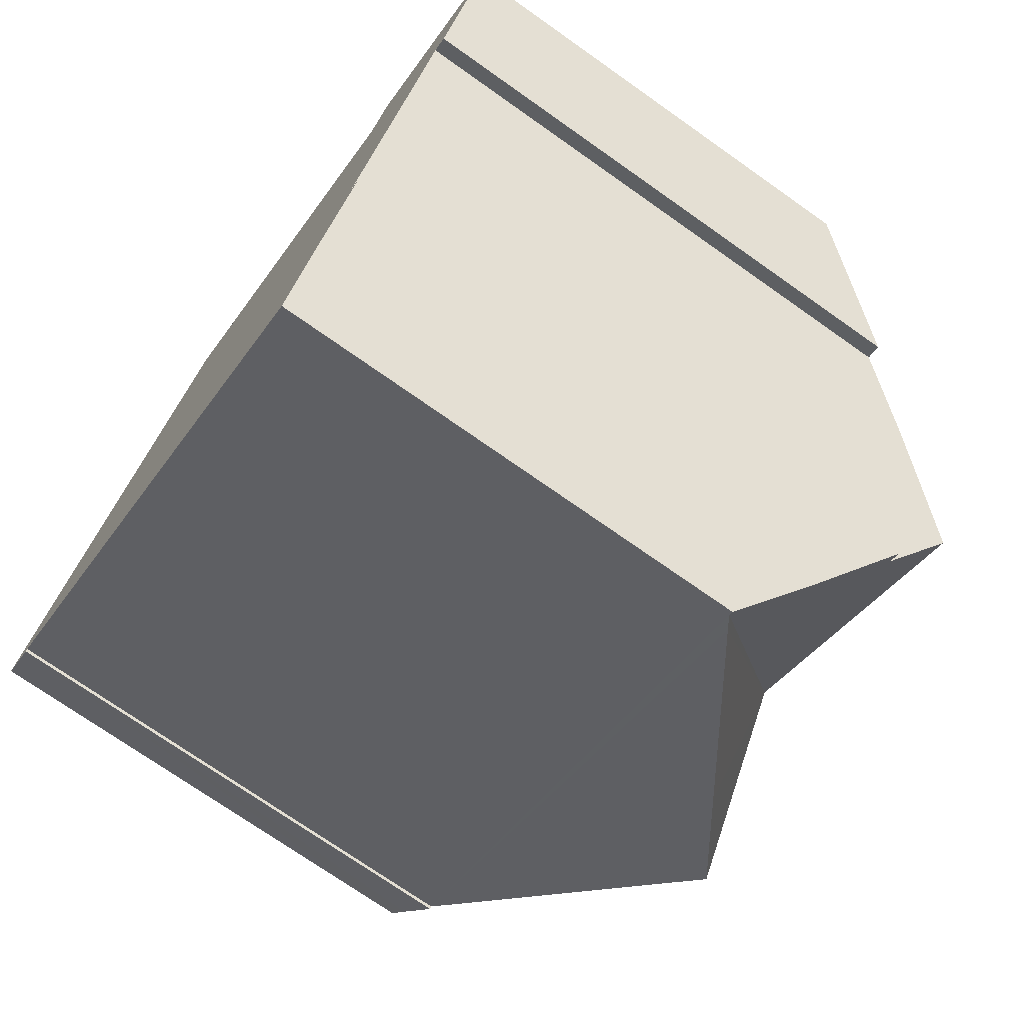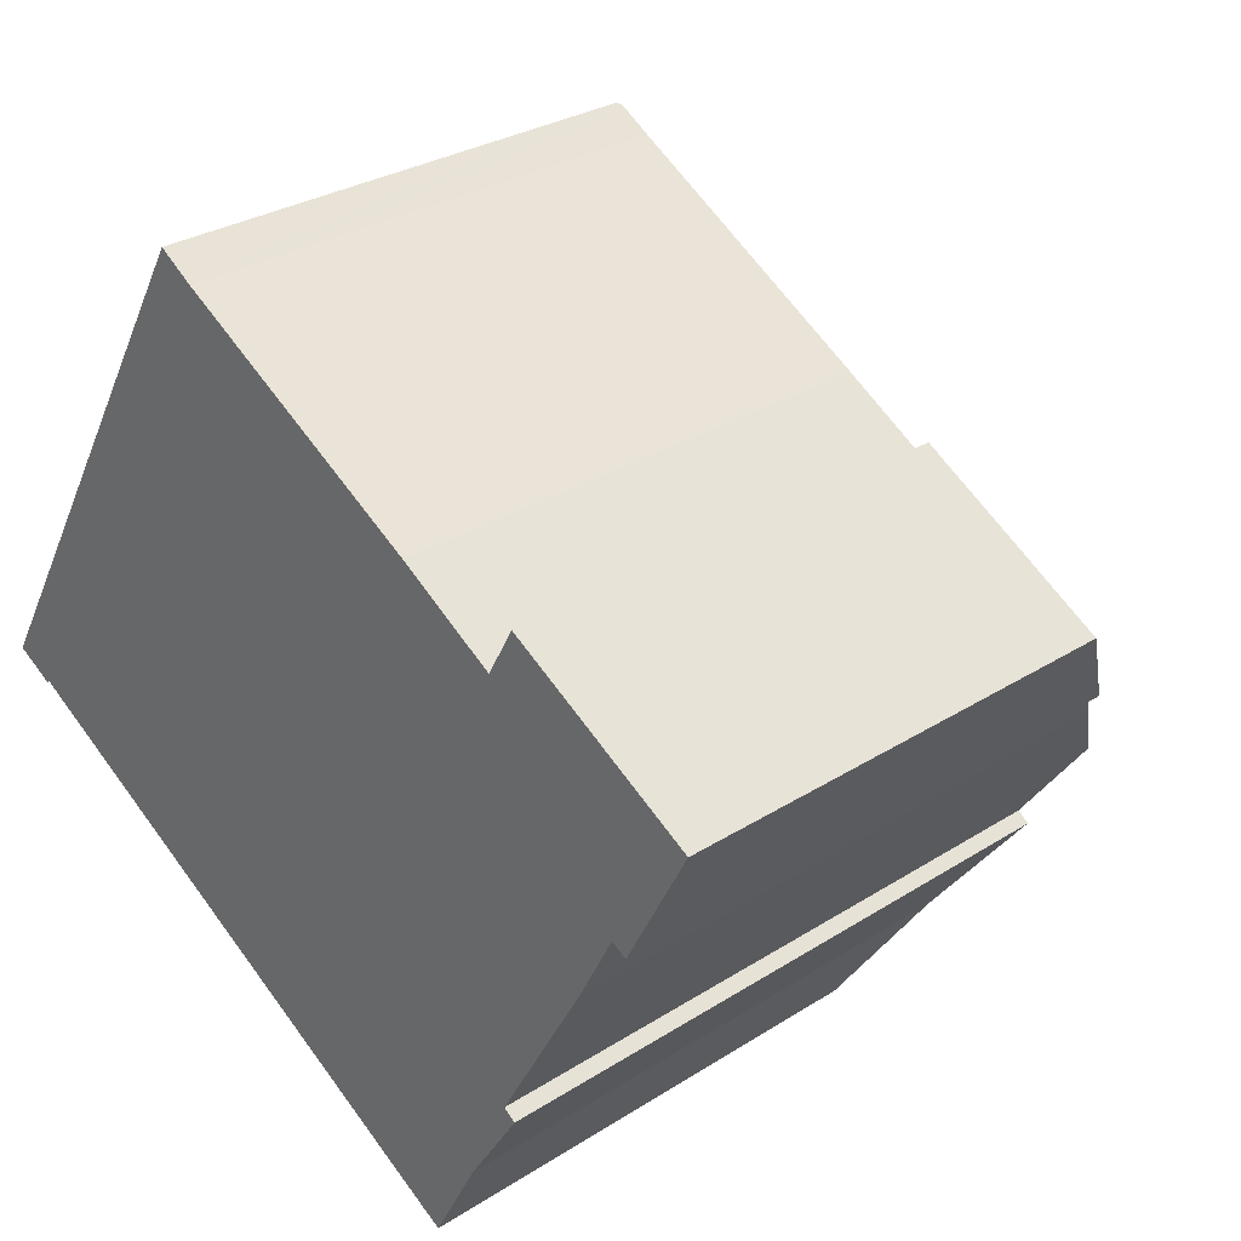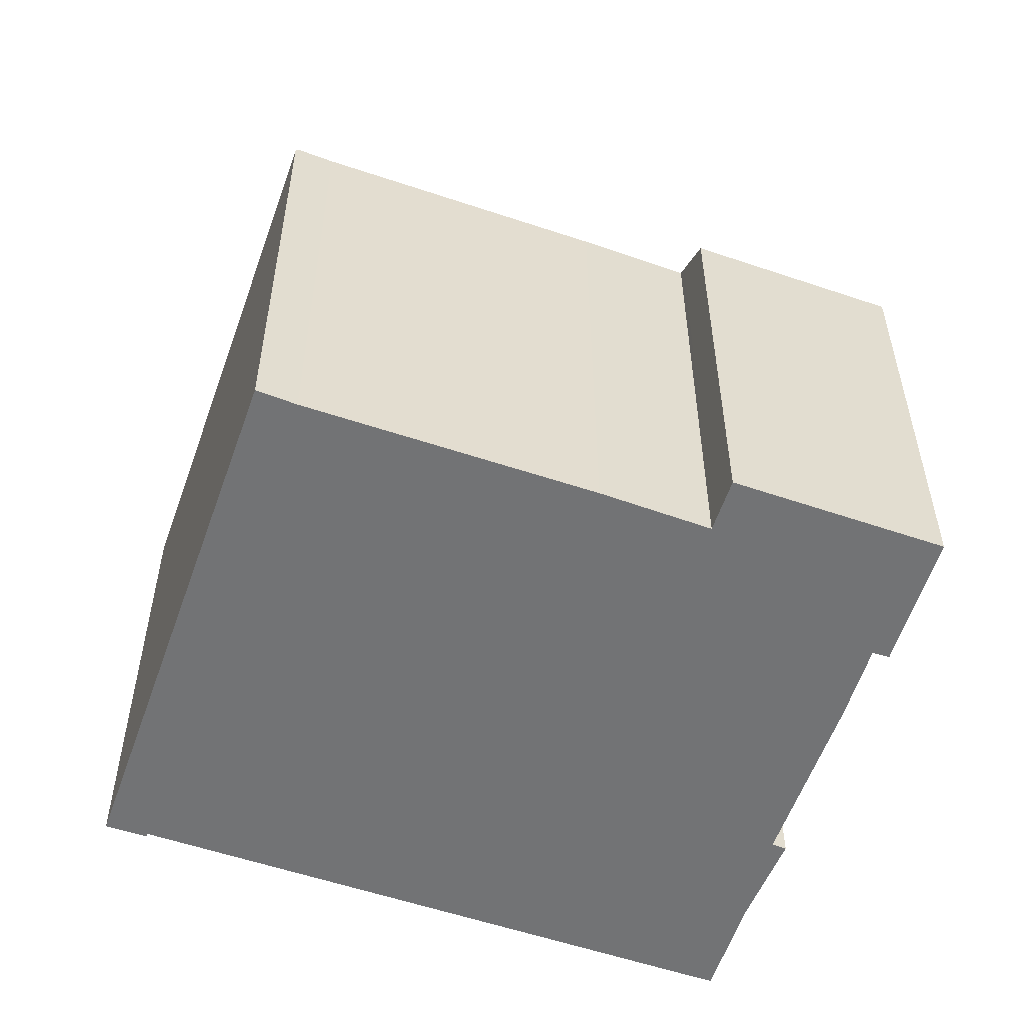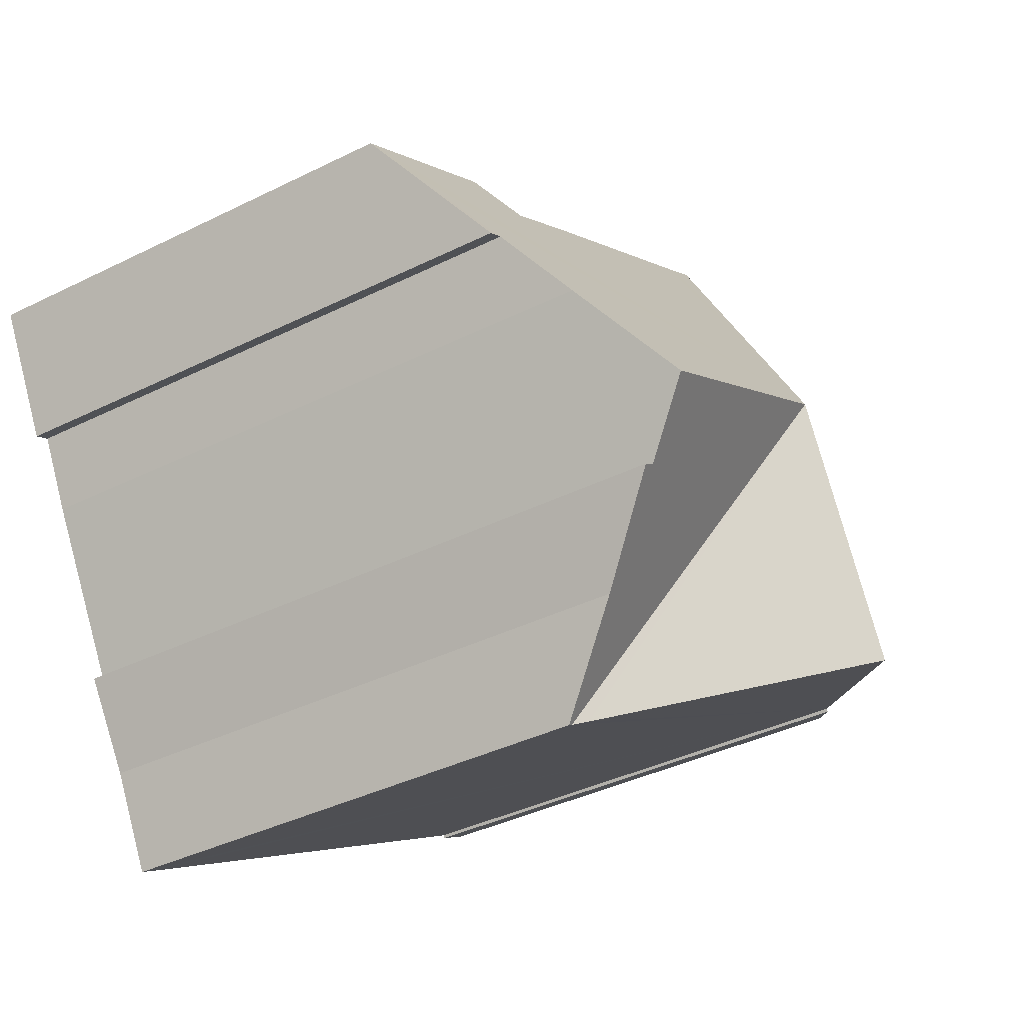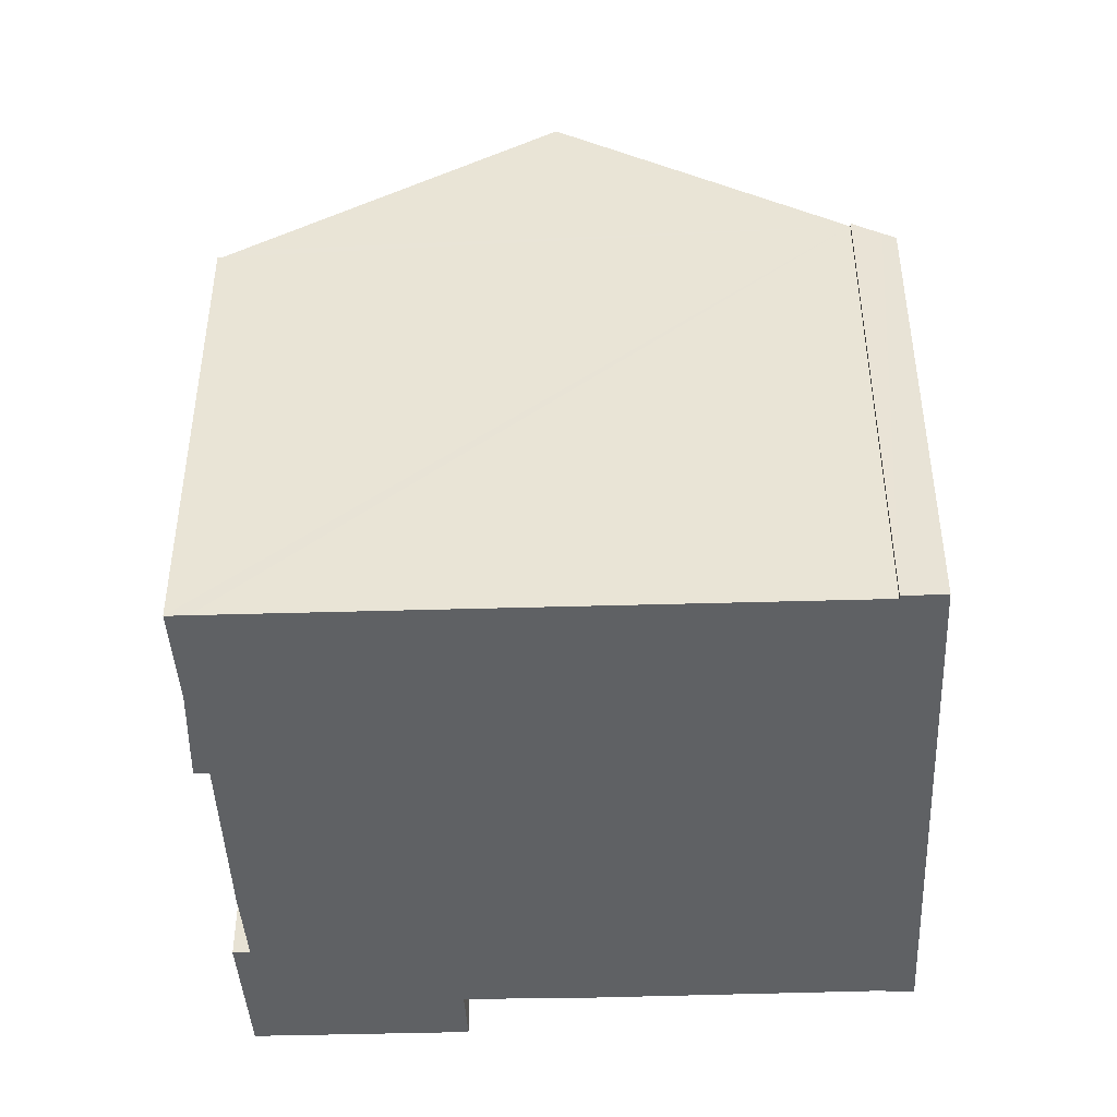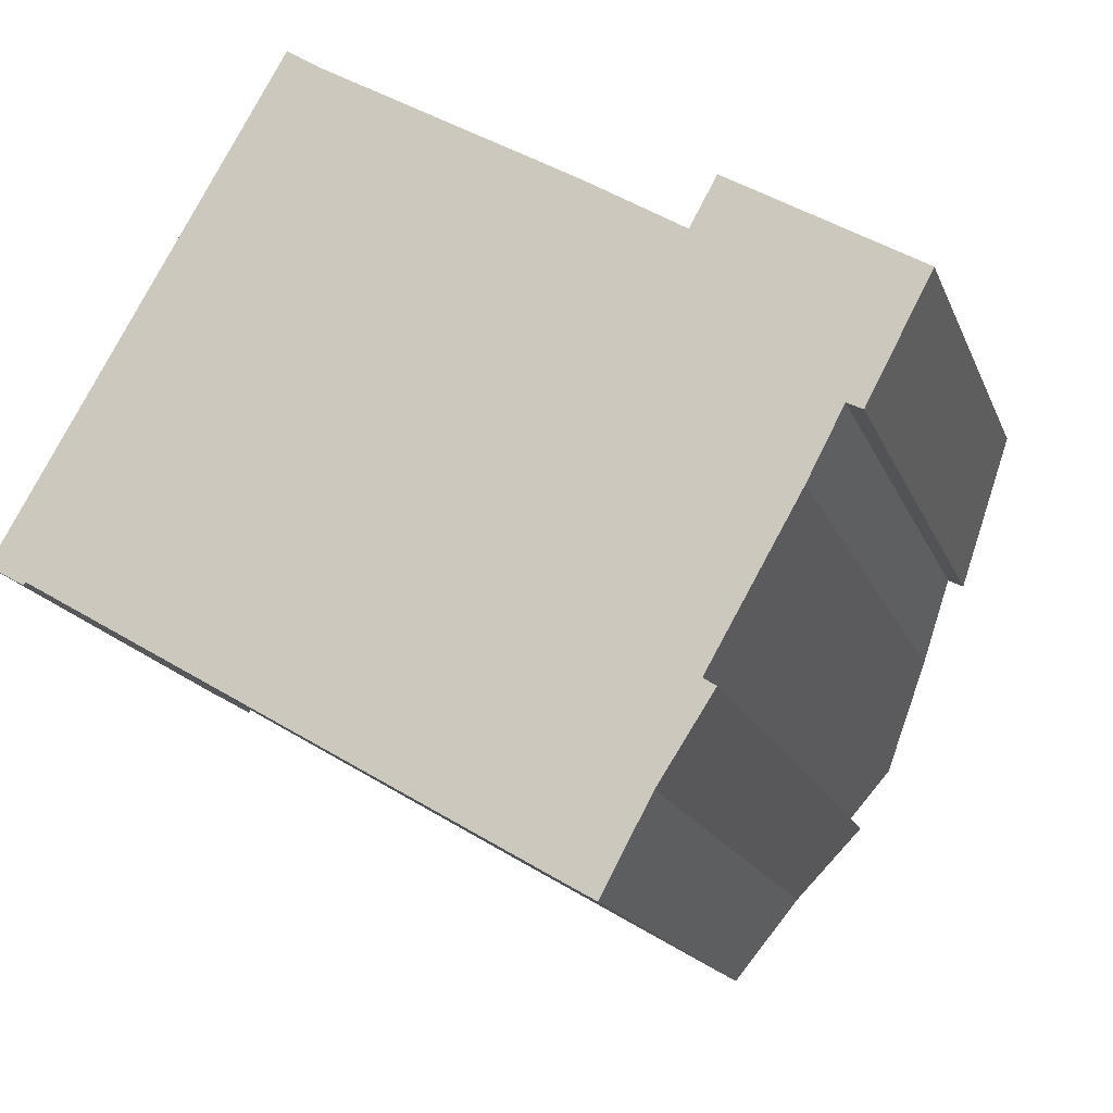
<metadata>
{"format":"obj","ext":"obj","renderer":"f3d","projection":"perspective","resolution":1024,"background":"white","views":[{"elev":-73.0,"azim":54.8,"up":"+Z"},{"elev":29.1,"azim":46.5,"up":"+Z"},{"elev":-55.8,"azim":10.8,"up":"+Y"},{"elev":-38.5,"azim":122.1,"up":"+Z"},{"elev":-46.0,"azim":-147.6,"up":"+Y"},{"elev":-16.7,"azim":16.7,"up":"+Z"}]}
</metadata>
<code>
v  5.864 10.33 9.867
v  0 10.27 6.286e-16
v  5.777 10.27 9.924
v  8.867 14.45 1.487
v  0.81 10.8 -0.378
v  6 14.45 -3.437
v  17.7 10.21 3.109
v  16.8 11.59 1.408
v  16.48 11.61 1.571
v  15.73 12.79 0.127
v  14.59 14.45 -1.874
v  18.13 9.541 3.921
v  13.73 10.36 5.193
v  11.73 10.33 6.423
v  6.798 10.35 9.282
v  6.484 10.35 9.464
v  14.28 9.535 6.194
v  13.83 10.21 5.383
v  11.87 10.33 -6.892
v  12.97 11.86 -5.08
v  11.97 10.33 -6.95
v  13.85 13.37 -3.169
v  14.11 13.36 -3.34
v  11.58 10.53 -6.723
v  11.08 10.88 -6.433
v  7.902 13.12 -4.558
v  11.97 4.256e-16 -6.95
v  11.58 4.117e-16 -6.723
v  0.81 2.315e-17 -0.378
v  11.87 4.22e-16 -6.892
v  6 2.105e-16 -3.437
v  11.08 3.939e-16 -6.433
v  7.902 2.791e-16 -4.558
v  0.771 2.688e-17 -0.439
v  0.242 10.43 -0.134
v  0.771 10.8 -0.439
v  0 0 0
v  0.242 8.205e-18 -0.134
v  16.48 -9.62e-17 1.571
v  16.8 -8.622e-17 1.408
v  18.13 -2.401e-16 3.921
v  17.7 -1.904e-16 3.109
v  15.73 -7.777e-18 0.127
v  13.85 1.94e-16 -3.169
v  14.59 1.147e-16 -1.874
v  12.97 3.111e-16 -5.08
v  14.11 2.045e-16 -3.34
v  5.777 -6.077e-16 9.924
v  13.73 -3.18e-16 5.193
v  14.28 -3.793e-16 6.194
v  13.83 -3.296e-16 5.383
v  6.484 -5.795e-16 9.464
v  5.864 -6.042e-16 9.867
v  11.73 -3.933e-16 6.423
v  6.798 -5.684e-16 9.282
g defaultobject
f 1 2 3
f 2 1 4
f 2 4 5
f 5 4 6
f 7 8 9
f 4 10 11
f 10 4 9
f 9 4 7
f 7 4 12
f 12 4 13
f 13 4 14
f 14 4 15
f 15 4 16
f 16 4 1
f 13 17 12
f 17 13 18
f 19 20 21
f 20 19 4
f 20 4 22
f 20 22 23
f 22 4 11
f 24 4 19
f 4 24 25
f 4 25 26
f 4 26 6
f 27 19 21
f 19 27 5
f 5 27 28
f 5 28 29
f 28 27 30
f 29 28 31
f 31 28 32
f 31 32 33
f 26 5 6
f 5 26 25
f 5 25 24
f 5 24 19
f 34 35 36
f 35 34 2
f 2 34 37
f 37 34 38
f 8 39 9
f 39 8 40
f 29 36 5
f 36 29 34
f 7 40 8
f 40 7 12
f 40 12 41
f 40 41 42
f 9 43 10
f 43 9 39
f 10 22 11
f 22 10 43
f 22 43 44
f 44 43 45
f 46 21 20
f 21 46 27
f 47 20 23
f 20 47 46
f 37 3 2
f 3 37 48
f 49 18 13
f 18 49 17
f 17 49 50
f 50 49 51
f 1 52 16
f 52 1 3
f 52 3 48
f 52 48 53
f 52 15 16
f 15 52 14
f 14 52 54
f 54 52 55
f 14 49 13
f 49 14 54
f 17 41 12
f 41 17 50
f 44 23 22
f 23 44 47
f 50 42 41
f 42 50 40
f 40 50 39
f 39 50 43
f 43 50 51
f 43 51 49
f 43 49 54
f 43 54 45
f 45 54 55
f 45 55 44
f 44 46 47
f 46 44 55
f 46 55 52
f 46 52 27
f 27 52 53
f 27 53 48
f 27 48 29
f 29 48 37
f 27 29 30
f 30 29 32
f 30 32 28
f 32 29 33
f 33 29 31
f 29 37 38
f 29 38 34

</code>
